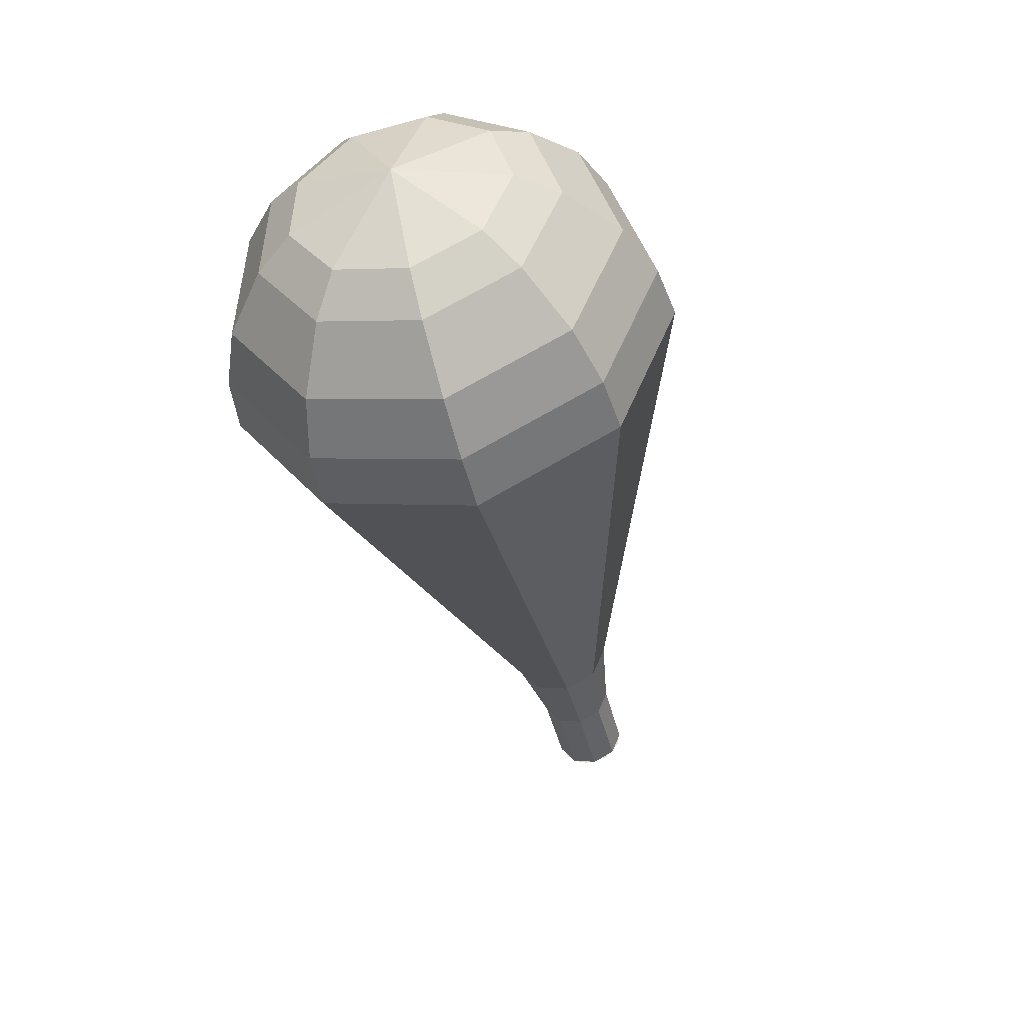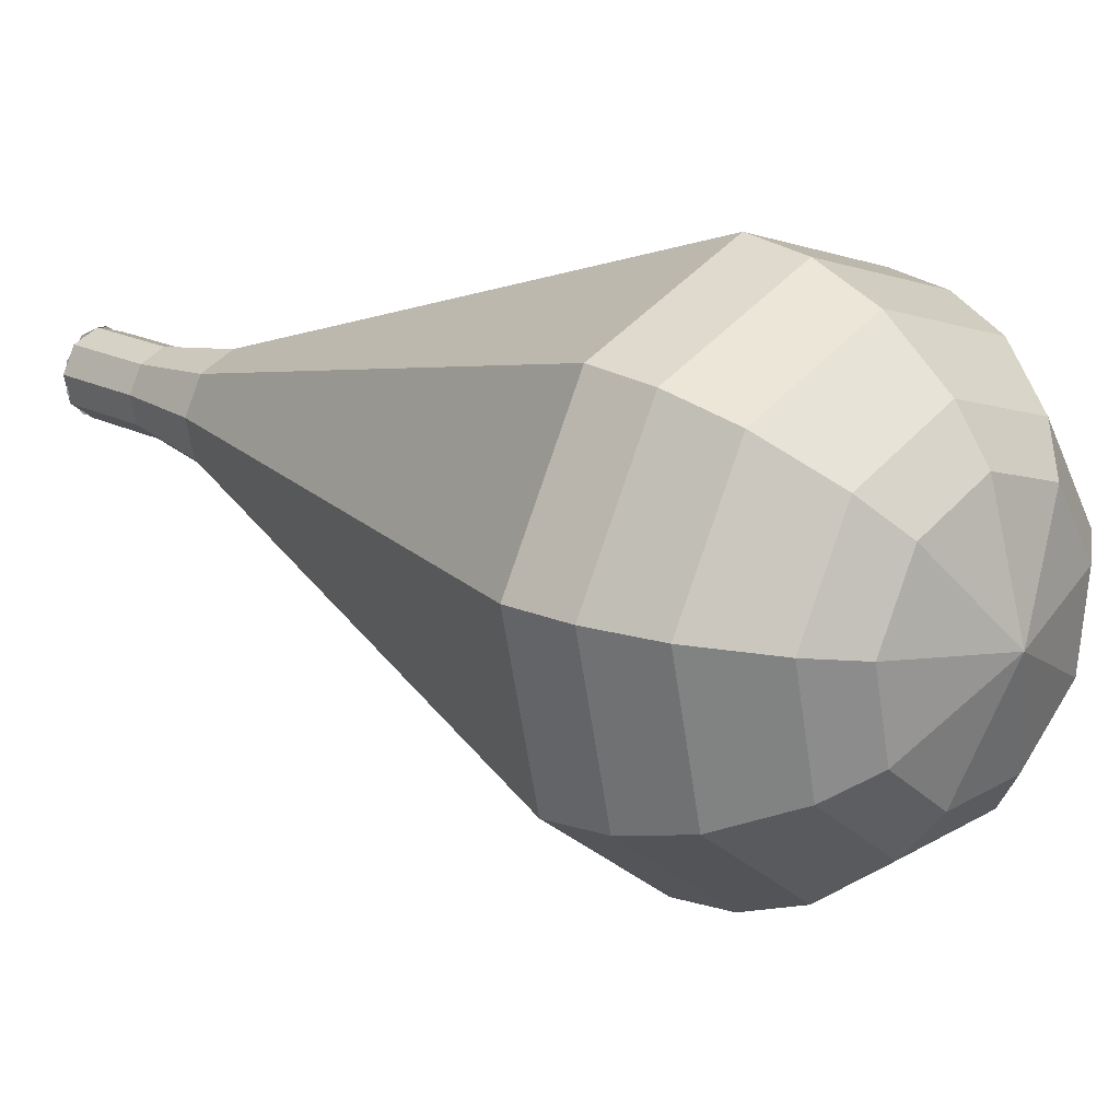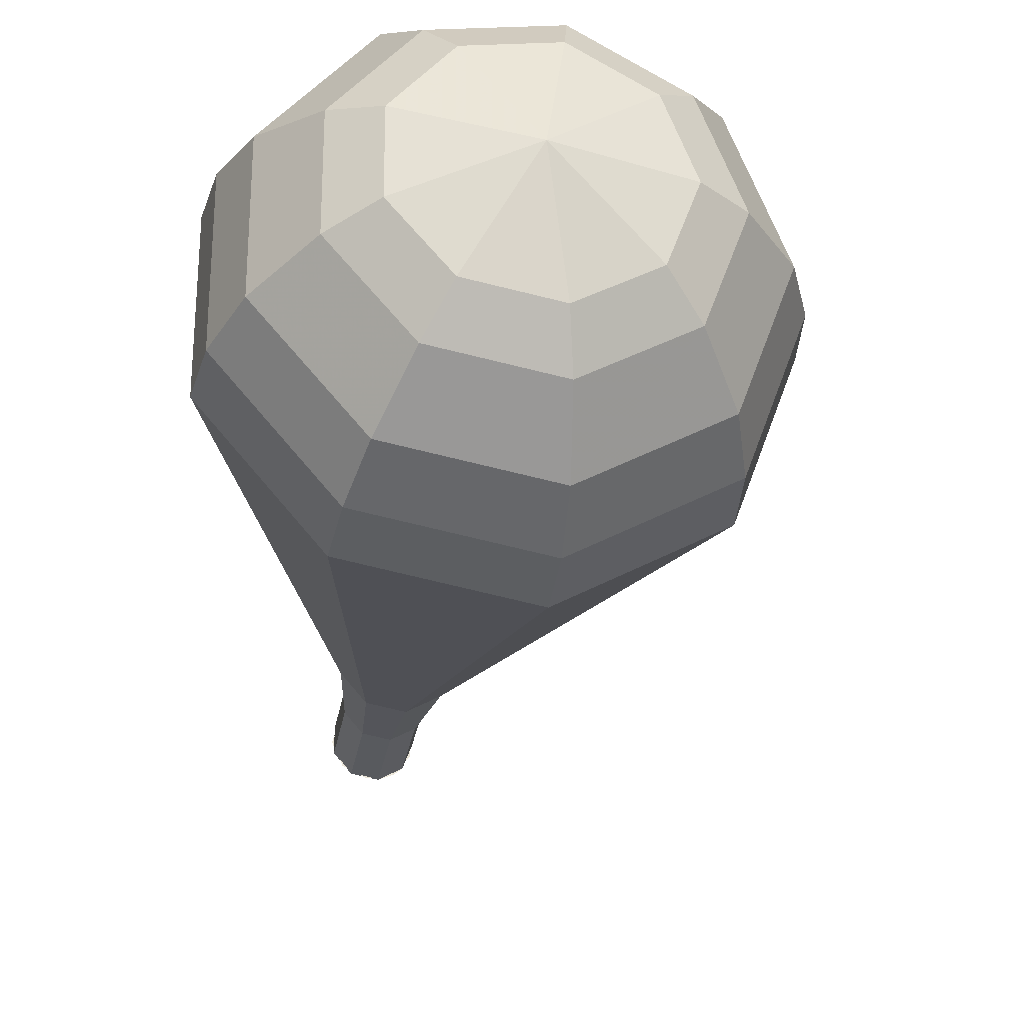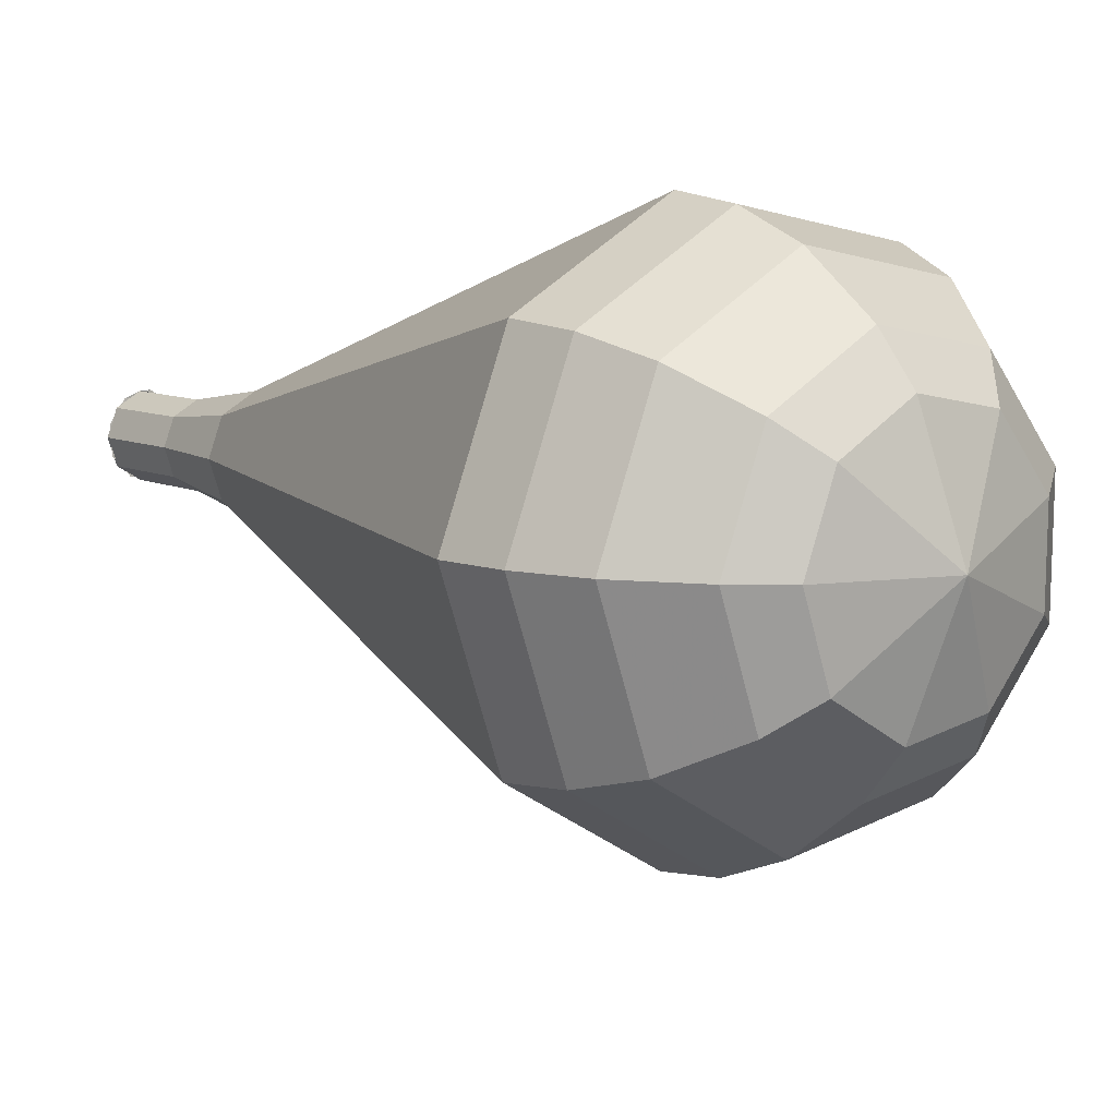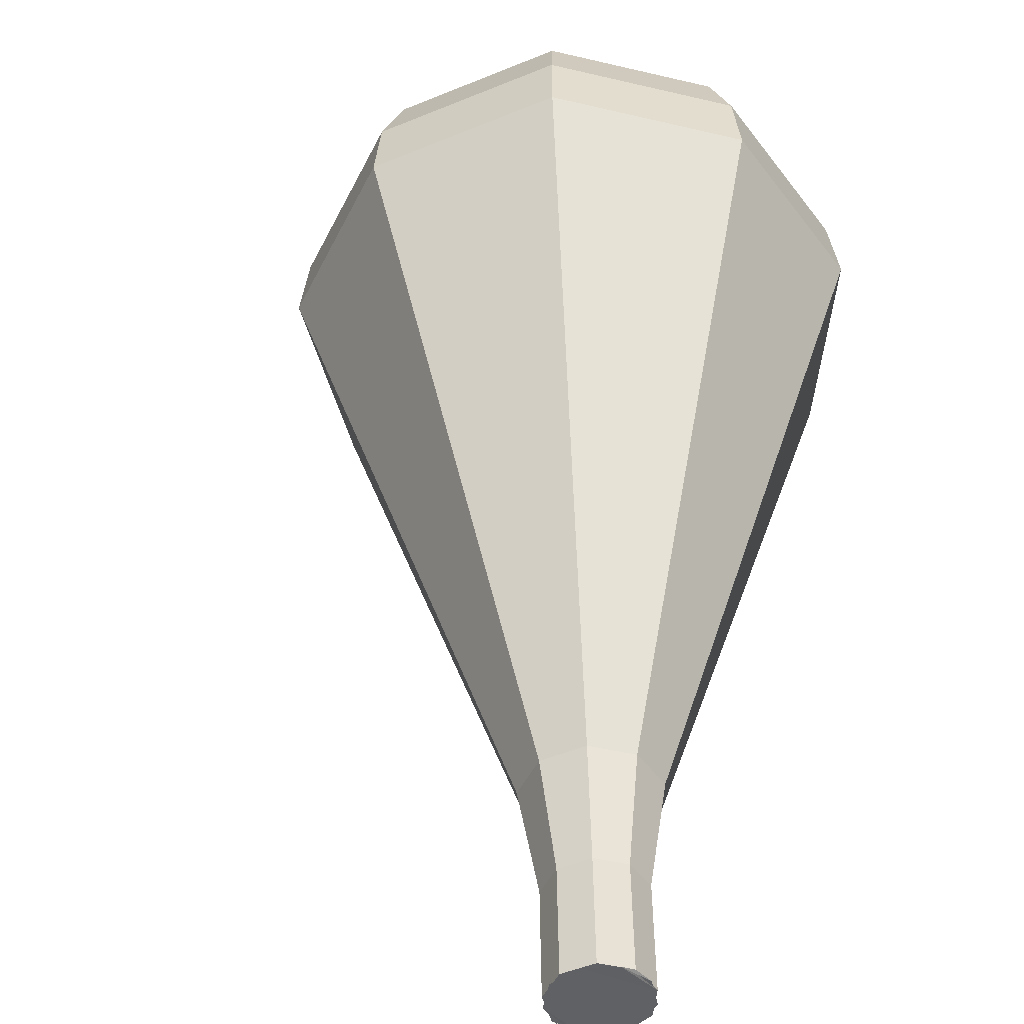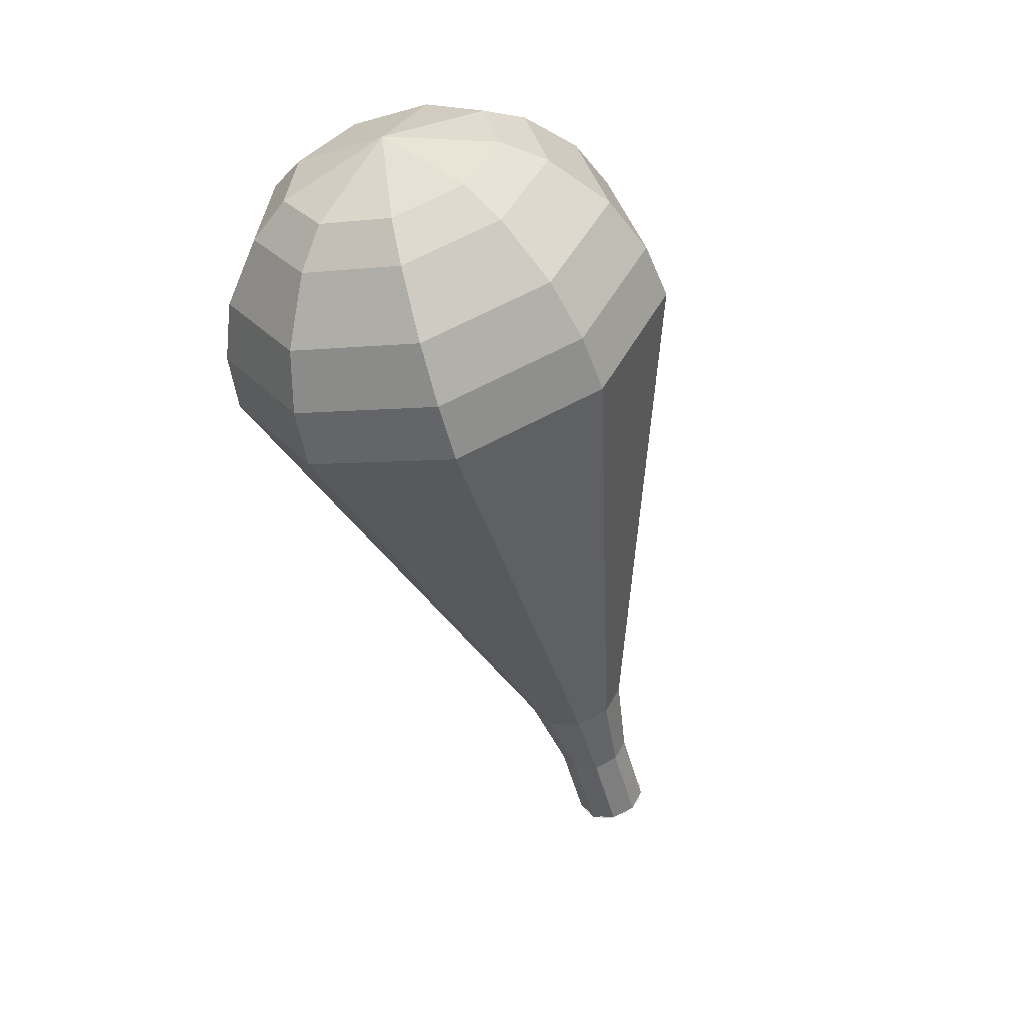
<metadata>
{"format":"obj","ext":"obj","renderer":"f3d","projection":"perspective","resolution":1024,"background":"white","views":[{"elev":19.8,"azim":48.2,"up":"+Z"},{"elev":-24.2,"azim":-41.0,"up":"+Y"},{"elev":-59.4,"azim":2.0,"up":"+Y"},{"elev":-29.3,"azim":-33.5,"up":"+Y"},{"elev":70.7,"azim":-167.7,"up":"+Y"},{"elev":10.4,"azim":53.0,"up":"+Z"}]}
</metadata>
<code>
g tube1
v 119.6 132.6 162.2
v 119.6 131.9 161.8
v 119.1 131.2 161.6
v 118.3 131 161.7
v 117.6 131.2 162
v 117.2 131.9 162.4
v 117.5 132.6 162.8
v 118.2 133.1 162.8
v 119 133.1 162.6
v 119.6 132.6 162.2
v 117.3 131.6 162.2
v 117.8 131.1 161.8
v 118.7 131 161.6
v 119.4 131.5 161.7
v 119.7 132.2 162
v 119.4 132.9 162.4
v 118.7 133.2 162.8
v 117.9 133 162.9
v 117.3 132.4 162.6
v 117.3 131.6 162.2
v 117.9 130.2 164.7
v 118.4 129.7 164.3
v 119.2 129.6 164.1
v 120 130.1 164.1
v 120.2 130.8 164.5
v 120 131.5 164.9
v 119.2 131.8 165.3
v 118.4 131.6 165.3
v 117.9 131 165.1
v 117.9 130.2 164.7
v 118 128.7 167.2
v 118.7 127.9 166.6
v 119.9 127.9 166.3
v 120.9 128.5 166.4
v 121.3 129.5 166.9
v 120.9 130.4 167.5
v 119.9 130.8 167.9
v 118.8 130.5 168
v 118 129.7 167.7
v 118 128.7 167.2
v 117.7 126.9 169.6
v 118.8 125.8 168.7
v 120.6 125.7 168.3
v 122.2 126.6 168.4
v 122.8 128.2 169.2
v 122.2 129.6 170.1
v 120.6 130.3 170.8
v 118.9 129.8 171
v 117.7 128.5 170.5
v 117.7 126.9 169.6
v 117.4 125.2 172.1
v 118.9 123.6 170.9
v 121.3 123.5 170.3
v 123.4 124.7 170.5
v 124.3 126.9 171.5
v 123.5 128.8 172.8
v 121.4 129.7 173.7
v 119 129.1 174
v 117.4 127.3 173.3
v 117.4 125.2 172.1
v 116.7 121.7 177.1
v 119.1 119.3 175.2
v 122.8 119.1 174.2
v 126 121 174.6
v 127.3 124.2 176.1
v 126.1 127.3 178
v 122.9 128.6 179.6
v 119.2 127.7 179.9
v 116.8 125 178.9
v 116.7 121.7 177.1
v 116.1 118.2 182
v 119.3 115 179.5
v 124.2 114.7 178.2
v 128.6 117.3 178.6
v 130.4 121.6 180.7
v 128.7 125.7 183.3
v 124.4 127.6 185.4
v 119.4 126.4 185.8
v 116.1 122.6 184.5
v 116.1 118.2 182
v 116.7 117.3 183.6
v 119.7 114.3 181.2
v 124.5 114 179.9
v 128.8 116.5 180.3
v 130.5 120.7 182.3
v 128.9 124.7 184.9
v 124.7 126.5 186.9
v 119.9 125.3 187.3
v 116.7 121.7 186
v 116.7 117.3 183.6
v 117.7 116.7 185.2
v 120.5 114 183
v 124.8 113.7 181.9
v 128.6 116 182.3
v 130.1 119.8 184.1
v 128.7 123.3 186.4
v 124.9 124.9 188.1
v 120.6 123.8 188.5
v 117.8 120.6 187.4
v 117.7 116.7 185.2
v 119.5 116.4 186.8
v 121.6 114.3 185.2
v 124.9 114.1 184.3
v 127.8 115.8 184.6
v 129 118.7 185.9
v 127.9 121.4 187.7
v 125 122.6 189
v 121.7 121.8 189.3
v 119.6 119.4 188.5
v 119.5 116.4 186.8
v 120.9 116.5 187.6
v 122.5 115 186.4
v 124.9 114.8 185.8
v 127 116.1 186
v 127.9 118.2 187
v 127 120.1 188.3
v 124.9 121 189.2
v 122.5 120.4 189.5
v 121 118.6 188.8
v 120.9 116.5 187.6
v 124.5 117.4 188.4
v 124.5 117.4 188.4
v 124.5 117.4 188.4
v 124.5 117.4 188.4
v 124.5 117.4 188.4
v 124.5 117.4 188.4
v 124.5 117.4 188.4
v 124.5 117.4 188.4
v 124.5 117.4 188.4
v 124.5 117.4 188.4
f 1 2 12
f 12 11 1
f 2 3 13
f 13 12 2
f 3 4 14
f 14 13 3
f 4 5 15
f 15 14 4
f 5 6 16
f 16 15 5
f 6 7 17
f 17 16 6
f 7 8 18
f 18 17 7
f 8 9 19
f 19 18 8
f 9 10 20
f 20 19 9
f 11 12 22
f 22 21 11
f 12 13 23
f 23 22 12
f 13 14 24
f 24 23 13
f 14 15 25
f 25 24 14
f 15 16 26
f 26 25 15
f 16 17 27
f 27 26 16
f 17 18 28
f 28 27 17
f 18 19 29
f 29 28 18
f 19 20 30
f 30 29 19
f 21 22 32
f 32 31 21
f 22 23 33
f 33 32 22
f 23 24 34
f 34 33 23
f 24 25 35
f 35 34 24
f 25 26 36
f 36 35 25
f 26 27 37
f 37 36 26
f 27 28 38
f 38 37 27
f 28 29 39
f 39 38 28
f 29 30 40
f 40 39 29
f 31 32 42
f 42 41 31
f 32 33 43
f 43 42 32
f 33 34 44
f 44 43 33
f 34 35 45
f 45 44 34
f 35 36 46
f 46 45 35
f 36 37 47
f 47 46 36
f 37 38 48
f 48 47 37
f 38 39 49
f 49 48 38
f 39 40 50
f 50 49 39
f 41 42 52
f 52 51 41
f 42 43 53
f 53 52 42
f 43 44 54
f 54 53 43
f 44 45 55
f 55 54 44
f 45 46 56
f 56 55 45
f 46 47 57
f 57 56 46
f 47 48 58
f 58 57 47
f 48 49 59
f 59 58 48
f 49 50 60
f 60 59 49
f 51 52 62
f 62 61 51
f 52 53 63
f 63 62 52
f 53 54 64
f 64 63 53
f 54 55 65
f 65 64 54
f 55 56 66
f 66 65 55
f 56 57 67
f 67 66 56
f 57 58 68
f 68 67 57
f 58 59 69
f 69 68 58
f 59 60 70
f 70 69 59
f 61 62 72
f 72 71 61
f 62 63 73
f 73 72 62
f 63 64 74
f 74 73 63
f 64 65 75
f 75 74 64
f 65 66 76
f 76 75 65
f 66 67 77
f 77 76 66
f 67 68 78
f 78 77 67
f 68 69 79
f 79 78 68
f 69 70 80
f 80 79 69
f 71 72 82
f 82 81 71
f 72 73 83
f 83 82 72
f 73 74 84
f 84 83 73
f 74 75 85
f 85 84 74
f 75 76 86
f 86 85 75
f 76 77 87
f 87 86 76
f 77 78 88
f 88 87 77
f 78 79 89
f 89 88 78
f 79 80 90
f 90 89 79
f 81 82 92
f 92 91 81
f 82 83 93
f 93 92 82
f 83 84 94
f 94 93 83
f 84 85 95
f 95 94 84
f 85 86 96
f 96 95 85
f 86 87 97
f 97 96 86
f 87 88 98
f 98 97 87
f 88 89 99
f 99 98 88
f 89 90 100
f 100 99 89
f 91 92 102
f 102 101 91
f 92 93 103
f 103 102 92
f 93 94 104
f 104 103 93
f 94 95 105
f 105 104 94
f 95 96 106
f 106 105 95
f 96 97 107
f 107 106 96
f 97 98 108
f 108 107 97
f 98 99 109
f 109 108 98
f 99 100 110
f 110 109 99
f 101 102 112
f 112 111 101
f 102 103 113
f 113 112 102
f 103 104 114
f 114 113 103
f 104 105 115
f 115 114 104
f 105 106 116
f 116 115 105
f 106 107 117
f 117 116 106
f 107 108 118
f 118 117 107
f 108 109 119
f 119 118 108
f 109 110 120
f 120 119 109
f 111 112 122
f 122 121 111
f 112 113 123
f 123 122 112
f 113 114 124
f 124 123 113
f 114 115 125
f 125 124 114
f 115 116 126
f 126 125 115
f 116 117 127
f 127 126 116
f 117 118 128
f 128 127 117
f 118 119 129
f 129 128 118
f 119 120 130
f 130 129 119

</code>
